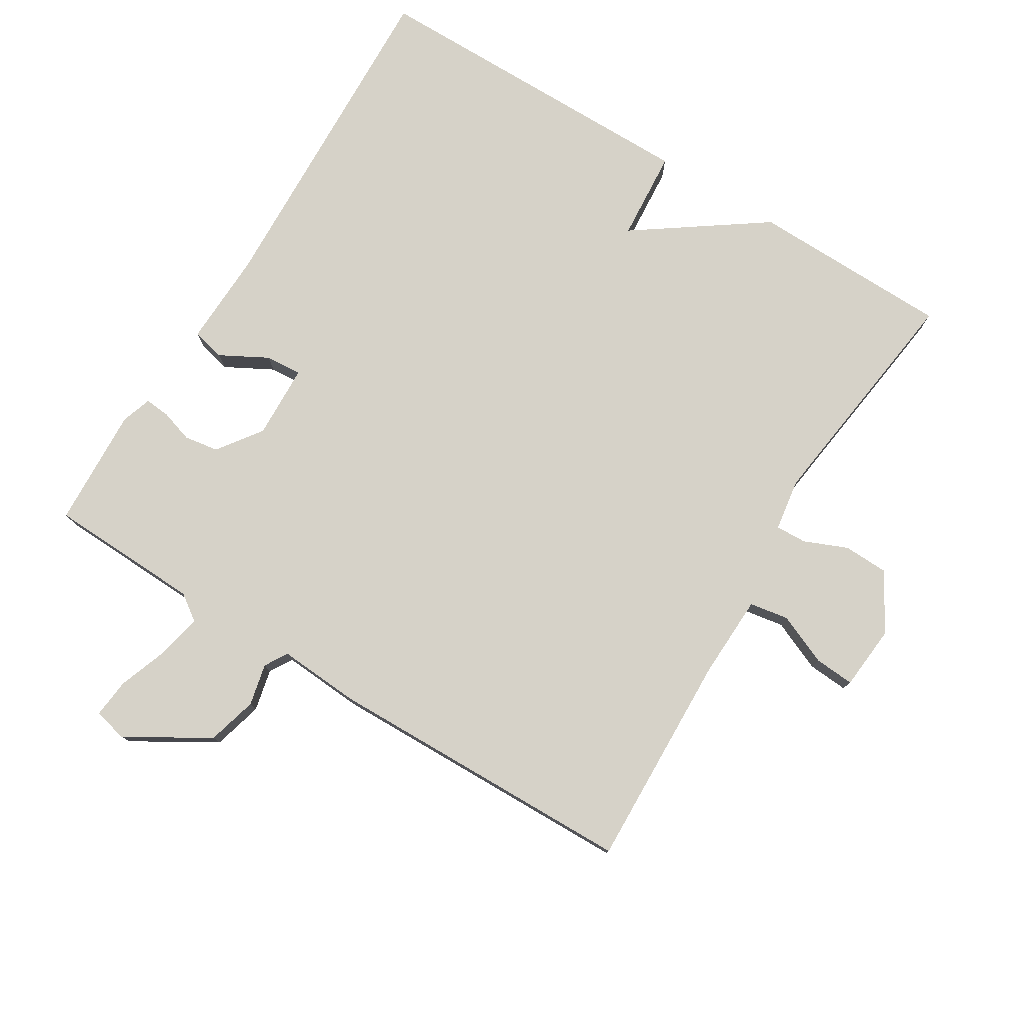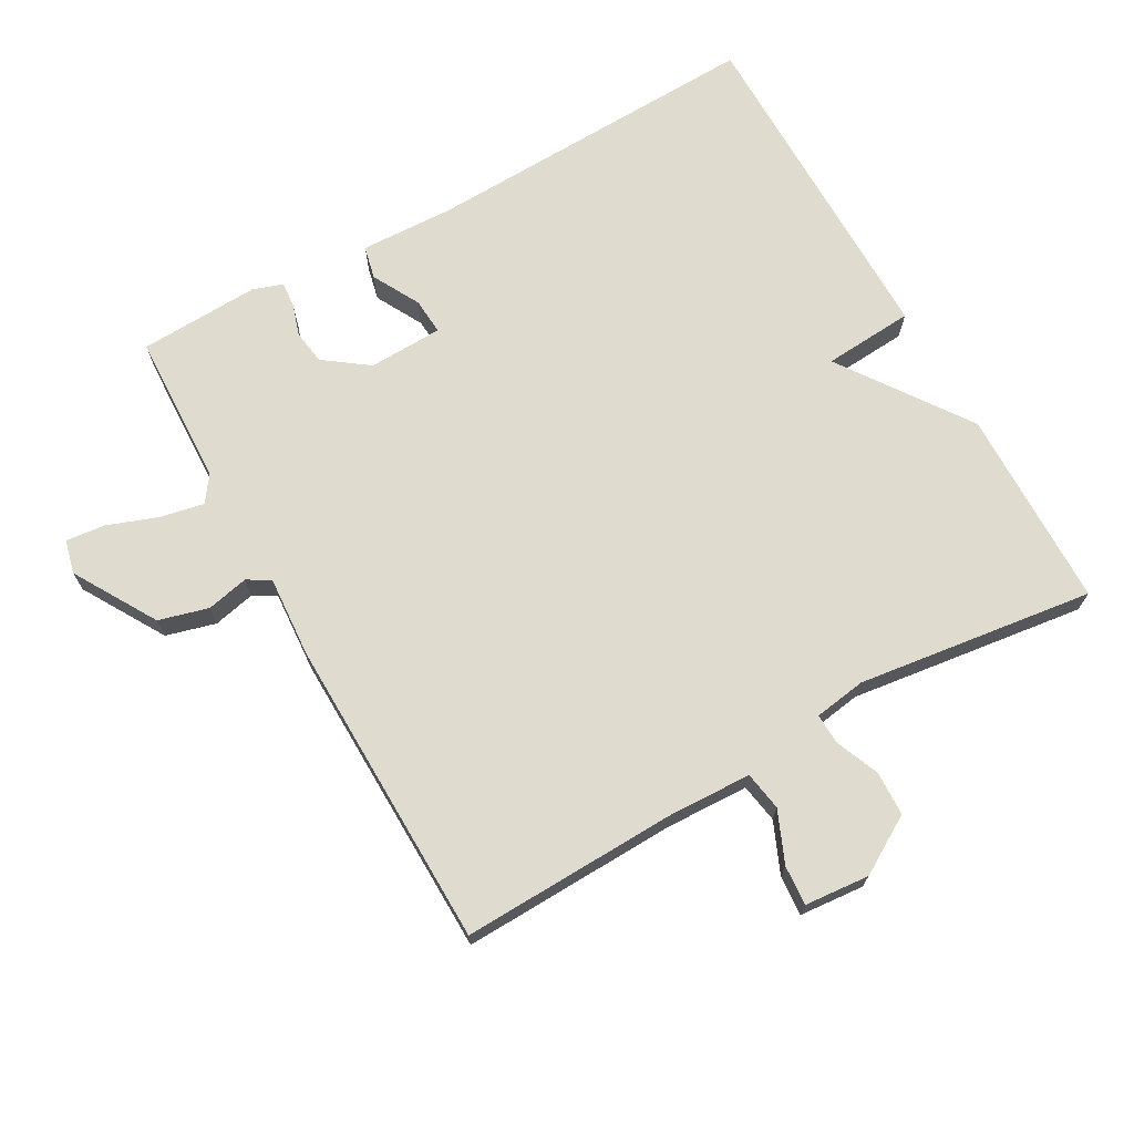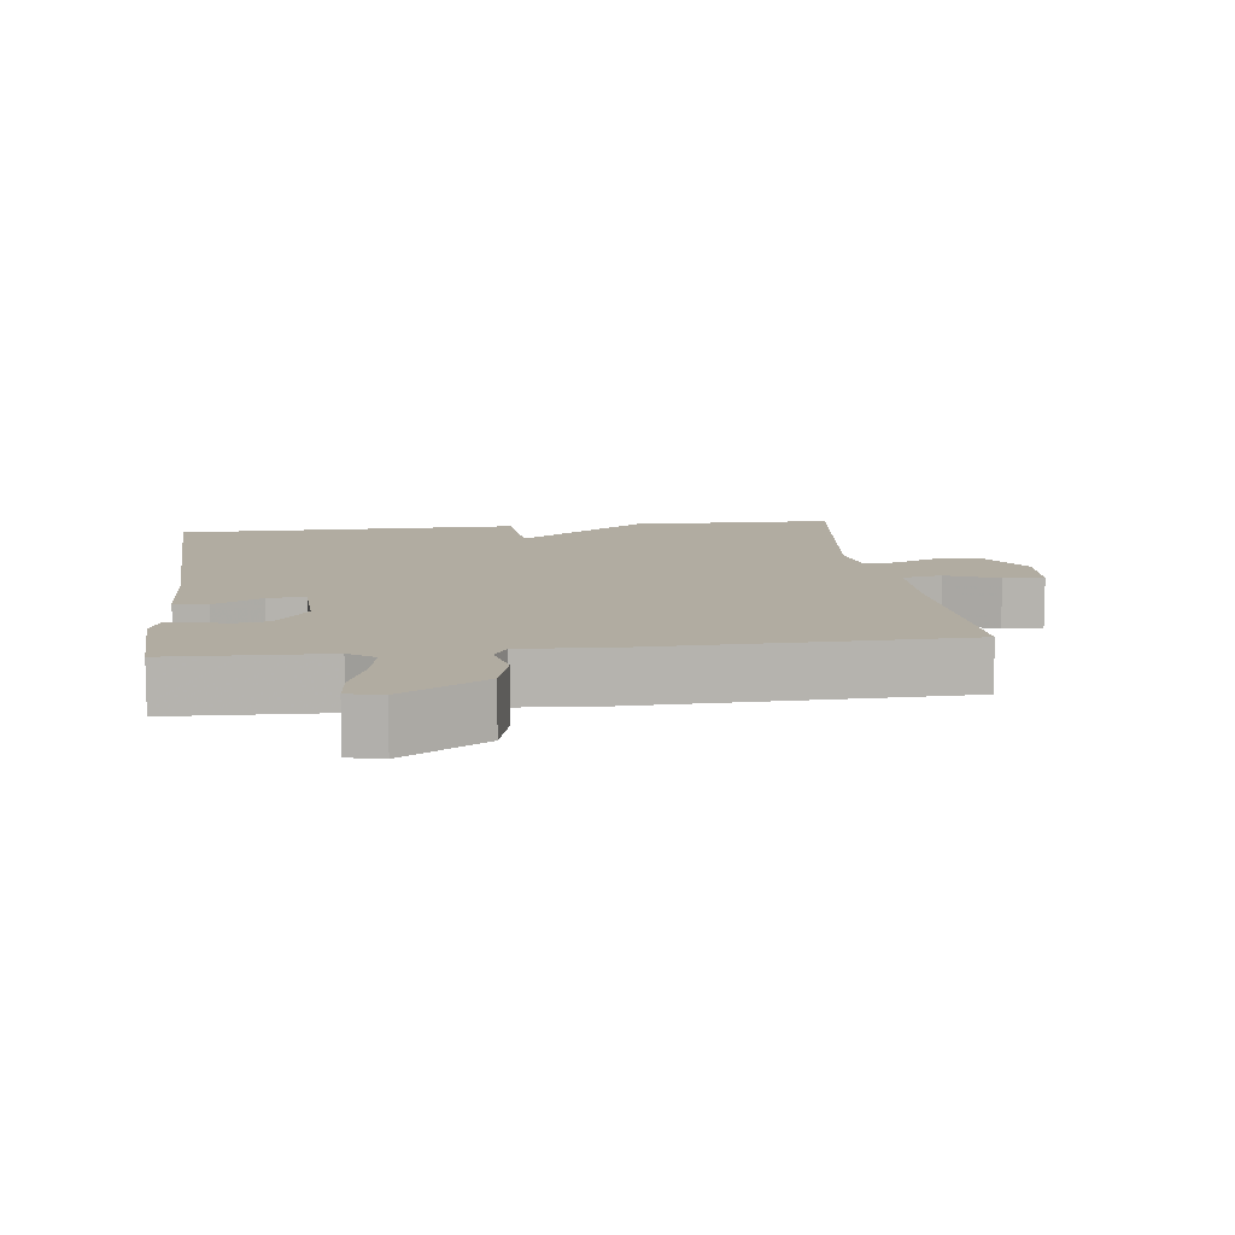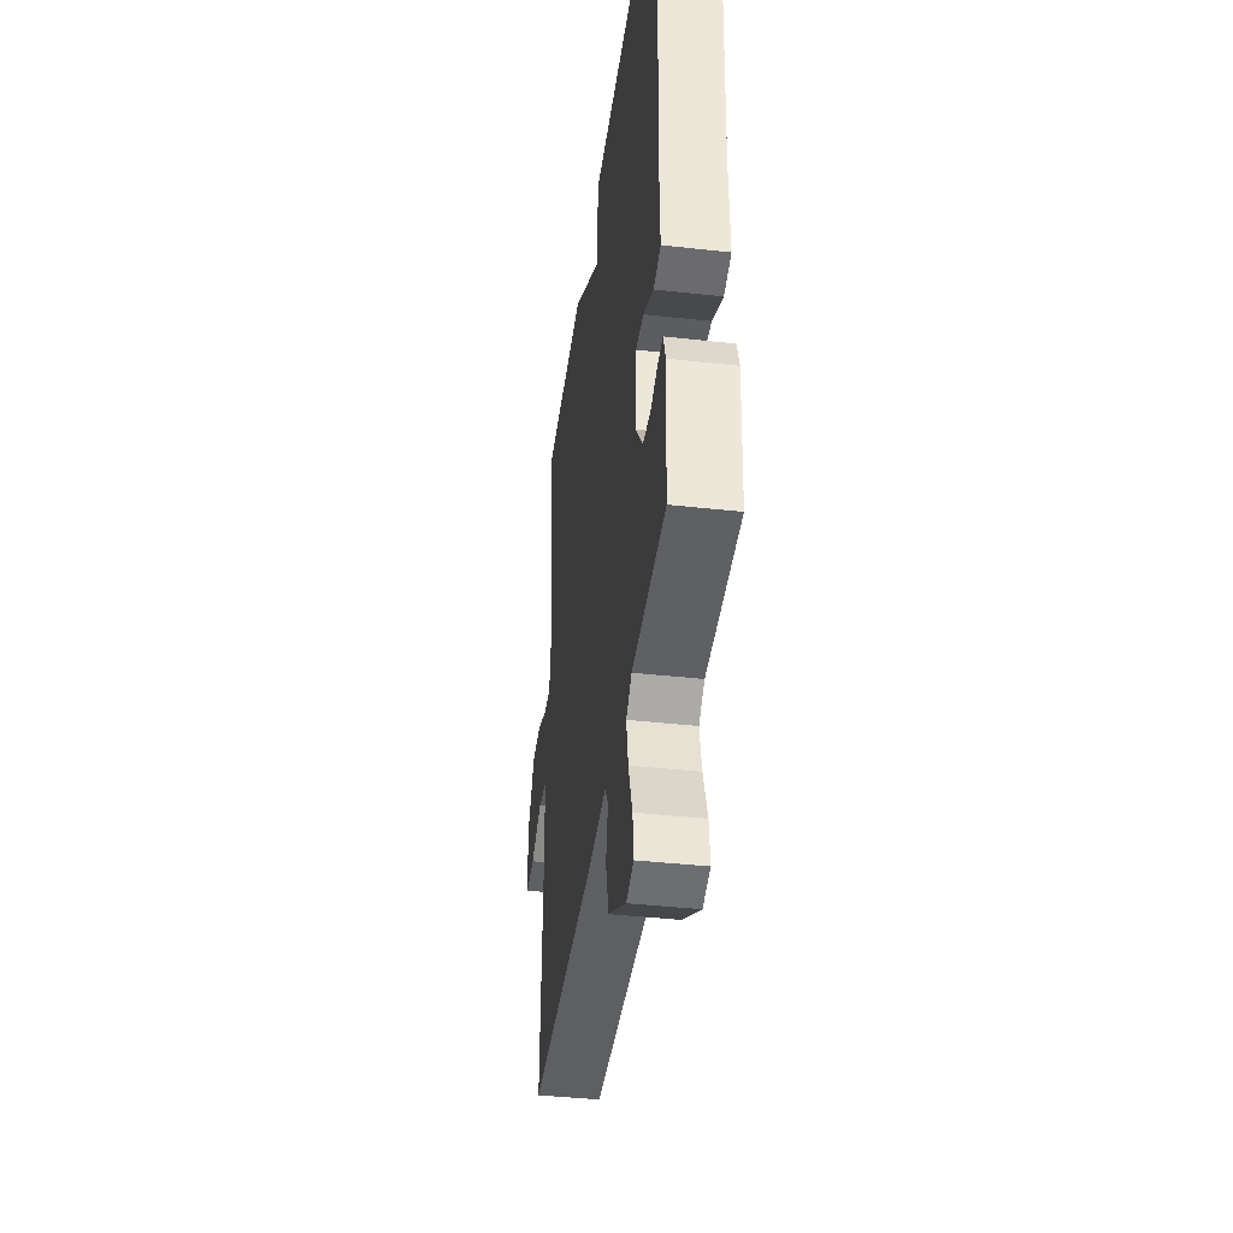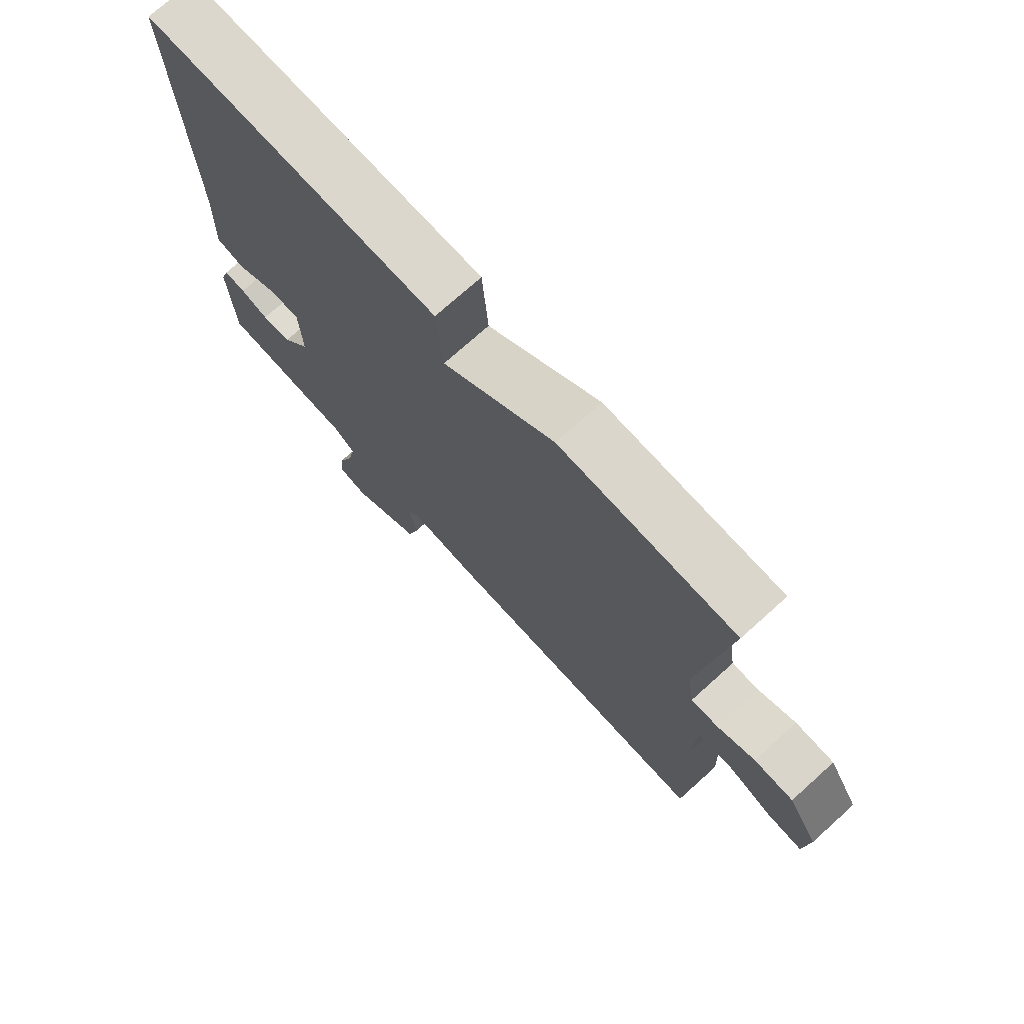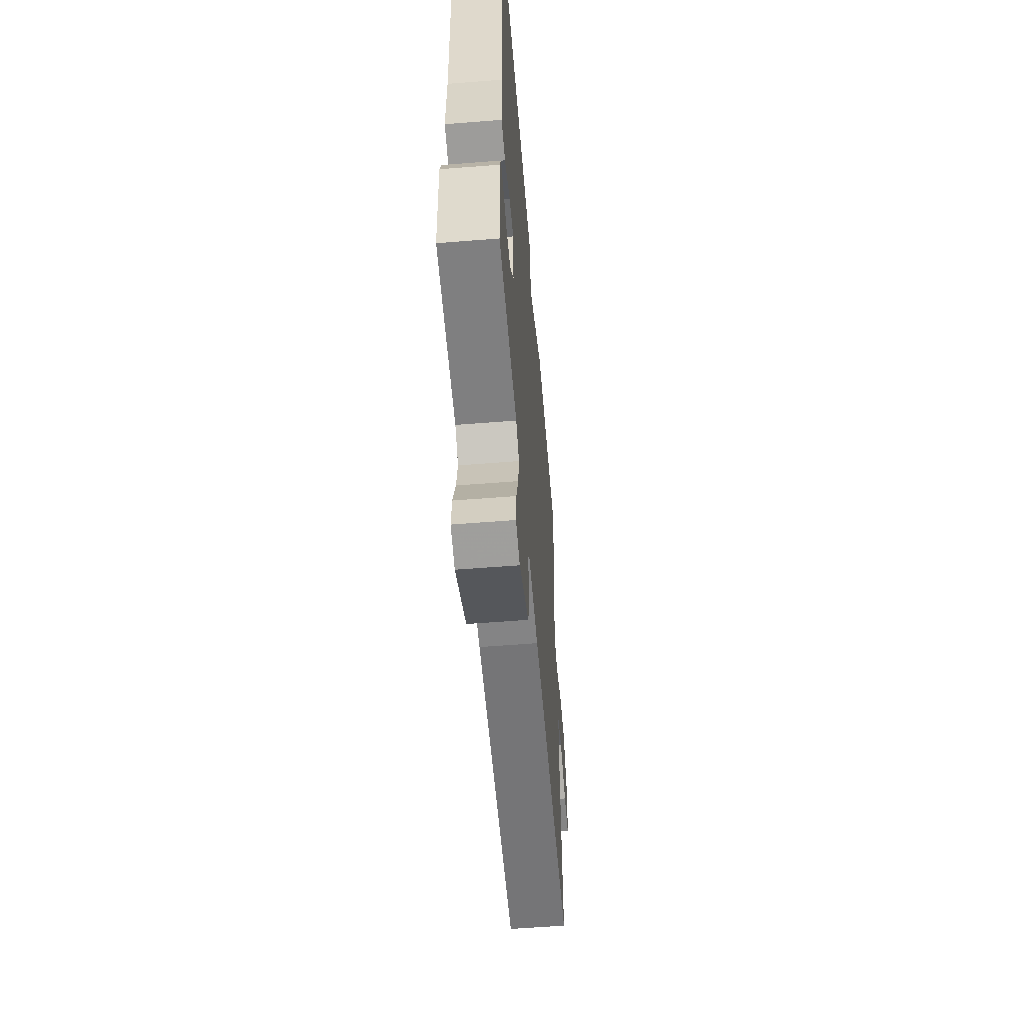
<metadata>
{"format":"obj","ext":"obj","renderer":"f3d","projection":"perspective","resolution":1024,"background":"white","views":[{"elev":78.2,"azim":-148.4,"up":"+Y"},{"elev":70.3,"azim":-119.2,"up":"+Y"},{"elev":10.2,"azim":172.9,"up":"+Y"},{"elev":-40.8,"azim":82.3,"up":"+Z"},{"elev":73.5,"azim":-132.0,"up":"+Z"},{"elev":-57.8,"azim":94.7,"up":"+Z"}]}
</metadata>
<code>
v 0.5 0.07 0.5
v 0.482 0.07 -0.003
v 0.487 0.07 -0.143
v 0.438 0.07 -0.154
v 0.368 0.07 -0.116
v 0.314 0.07 -0.112
v 0.31 0.07 -0.222
v 0.357 0.07 -0.287
v 0.408 0.07 -0.295
v 0.456 0.07 -0.28
v 0.493 0.07 -0.277
v 0.508 0.07 -0.322
v 0.5 0.07 -0.5
v 0.273 0.07 -0.508
v 0.235 0.07 -0.535
v 0.248 0.07 -0.6
v 0.275 0.07 -0.675
v 0.281 0.07 -0.733
v 0.231 0.07 -0.745
v 0.109 0.07 -0.672
v 0.089 0.07 -0.598
v 0.103 0.07 -0.536
v 0.083 0.07 -0.502
v -0.038 0.07 -0.51
v -0.5 0.07 -0.5
v -0.489 0.07 -0.18
v -0.493 0.07 -0.056
v -0.551 0.07 -0.046
v -0.627 0.07 -0.078
v -0.686 0.07 -0.082
v -0.694 0.07 0.014
v -0.643 0.07 0.099
v -0.577 0.07 0.101
v -0.513 0.07 0.074
v -0.467 0.07 0.072
v -0.455 0.07 0.149
v -0.5 0.07 0.5
v -0.203 0.07 0.504
v -0.013 0.07 0.37
v -0.003 0.07 0.504
v 0.5 0 0.5
v 0.482 0 -0.003
v 0.487 0 -0.143
v 0.438 0 -0.154
v 0.368 0 -0.116
v 0.314 0 -0.112
v 0.31 0 -0.222
v 0.357 0 -0.287
v 0.408 0 -0.295
v 0.456 0 -0.28
v 0.493 0 -0.277
v 0.508 0 -0.322
v 0.5 0 -0.5
v 0.273 0 -0.508
v 0.235 0 -0.535
v 0.248 0 -0.6
v 0.275 0 -0.675
v 0.281 0 -0.733
v 0.231 0 -0.745
v 0.109 0 -0.672
v 0.089 0 -0.598
v 0.103 0 -0.536
v 0.083 0 -0.502
v -0.038 0 -0.51
v -0.5 0 -0.5
v -0.489 0 -0.18
v -0.493 0 -0.056
v -0.551 0 -0.046
v -0.627 0 -0.078
v -0.686 0 -0.082
v -0.694 0 0.014
v -0.643 0 0.099
v -0.577 0 0.101
v -0.513 0 0.074
v -0.467 0 0.072
v -0.455 0 0.149
v -0.5 0 0.5
v -0.203 0 0.504
v -0.013 0 0.37
v -0.003 0 0.504
f 39 40 1 2
f 39 2 3
f 38 39 3
f 37 38 3
f 36 37 3
f 32 33 34
f 31 32 34
f 30 31 34
f 29 30 34
f 28 29 34
f 27 28 34 35
f 26 27 35
f 26 35 36
f 25 26 36
f 24 25 36
f 23 24 36
f 20 21 22
f 19 20 22
f 18 19 22
f 17 18 22
f 16 17 22
f 15 16 22 23
f 14 15 23 36
f 12 13 14
f 11 12 14
f 10 11 14
f 9 10 14
f 8 9 14
f 7 8 14 36
f 3 4 5
f 36 3 5
f 36 5 6
f 6 7 36
f 42 41 80 79
f 43 42 79
f 43 79 78
f 43 78 77
f 43 77 76
f 74 73 72
f 74 72 71
f 74 71 70
f 74 70 69
f 74 69 68
f 75 74 68 67
f 75 67 66
f 76 75 66
f 76 66 65
f 76 65 64
f 76 64 63
f 62 61 60
f 62 60 59
f 62 59 58
f 62 58 57
f 62 57 56
f 63 62 56 55
f 76 63 55 54
f 54 53 52
f 54 52 51
f 54 51 50
f 54 50 49
f 54 49 48
f 76 54 48 47
f 45 44 43
f 45 43 76
f 46 45 76
f 76 47 46
f 1 41 42 2
f 2 42 43 3
f 3 43 44 4
f 4 44 45 5
f 5 45 46 6
f 6 46 47 7
f 7 47 48 8
f 8 48 49 9
f 9 49 50 10
f 10 50 51 11
f 11 51 52 12
f 12 52 53 13
f 13 53 54 14
f 14 54 55 15
f 15 55 56 16
f 16 56 57 17
f 17 57 58 18
f 18 58 59 19
f 19 59 60 20
f 20 60 61 21
f 21 61 62 22
f 22 62 63 23
f 23 63 64 24
f 24 64 65 25
f 25 65 66 26
f 26 66 67 27
f 27 67 68 28
f 28 68 69 29
f 29 69 70 30
f 30 70 71 31
f 31 71 72 32
f 32 72 73 33
f 33 73 74 34
f 34 74 75 35
f 35 75 76 36
f 36 76 77 37
f 37 77 78 38
f 38 78 79 39
f 39 79 80 40
f 40 80 41 1

</code>
